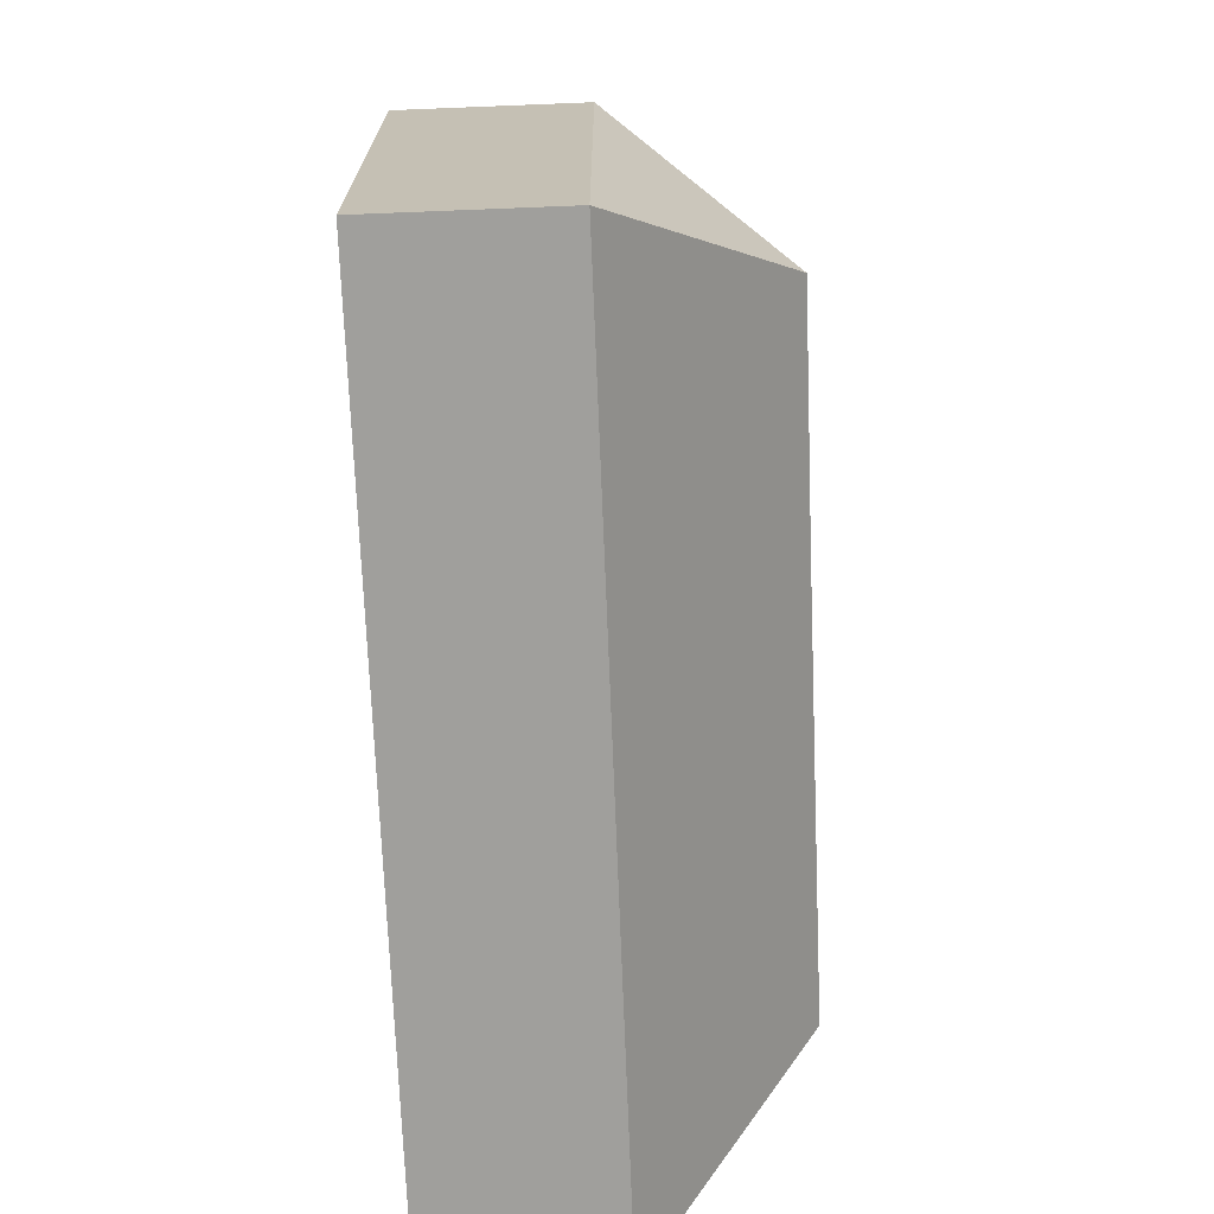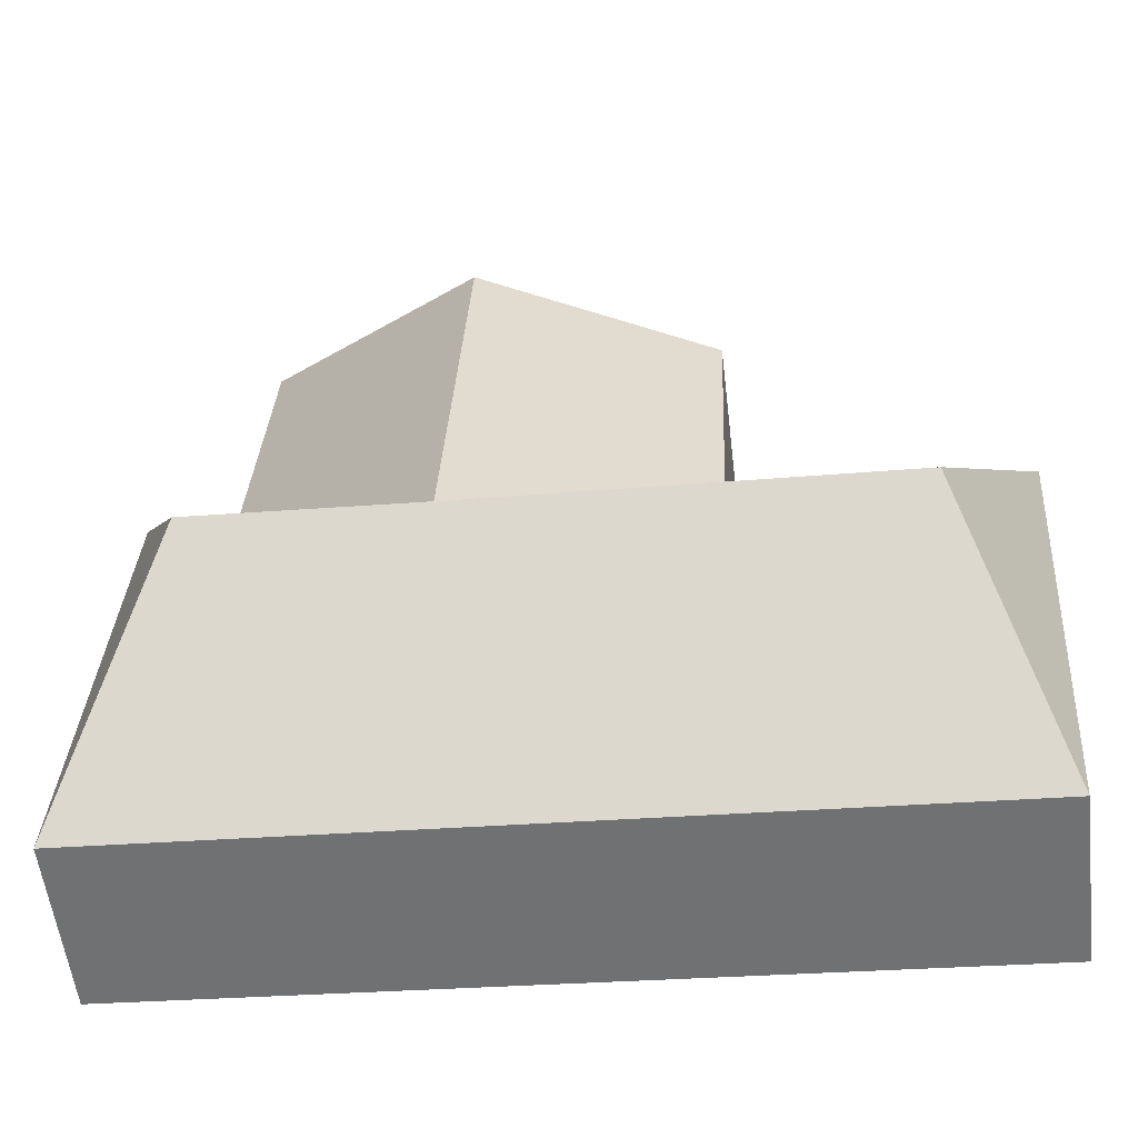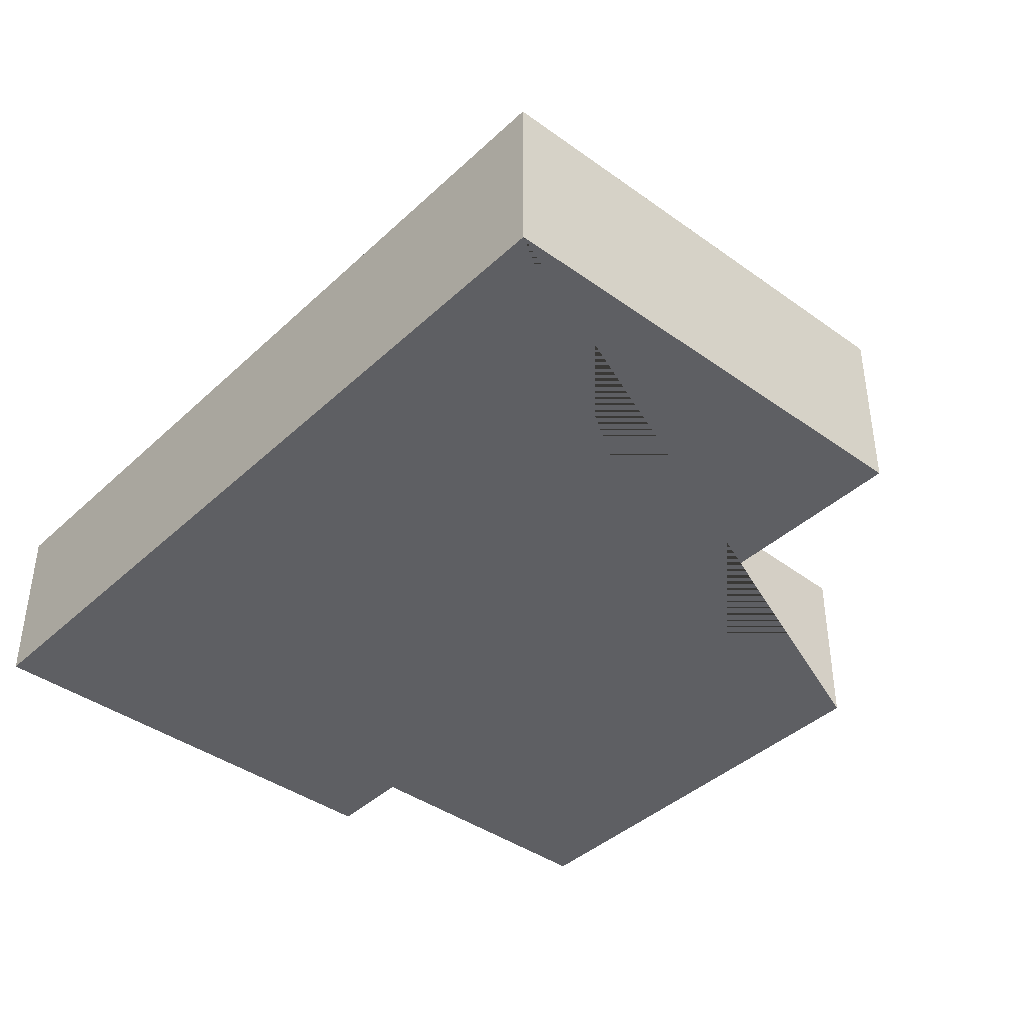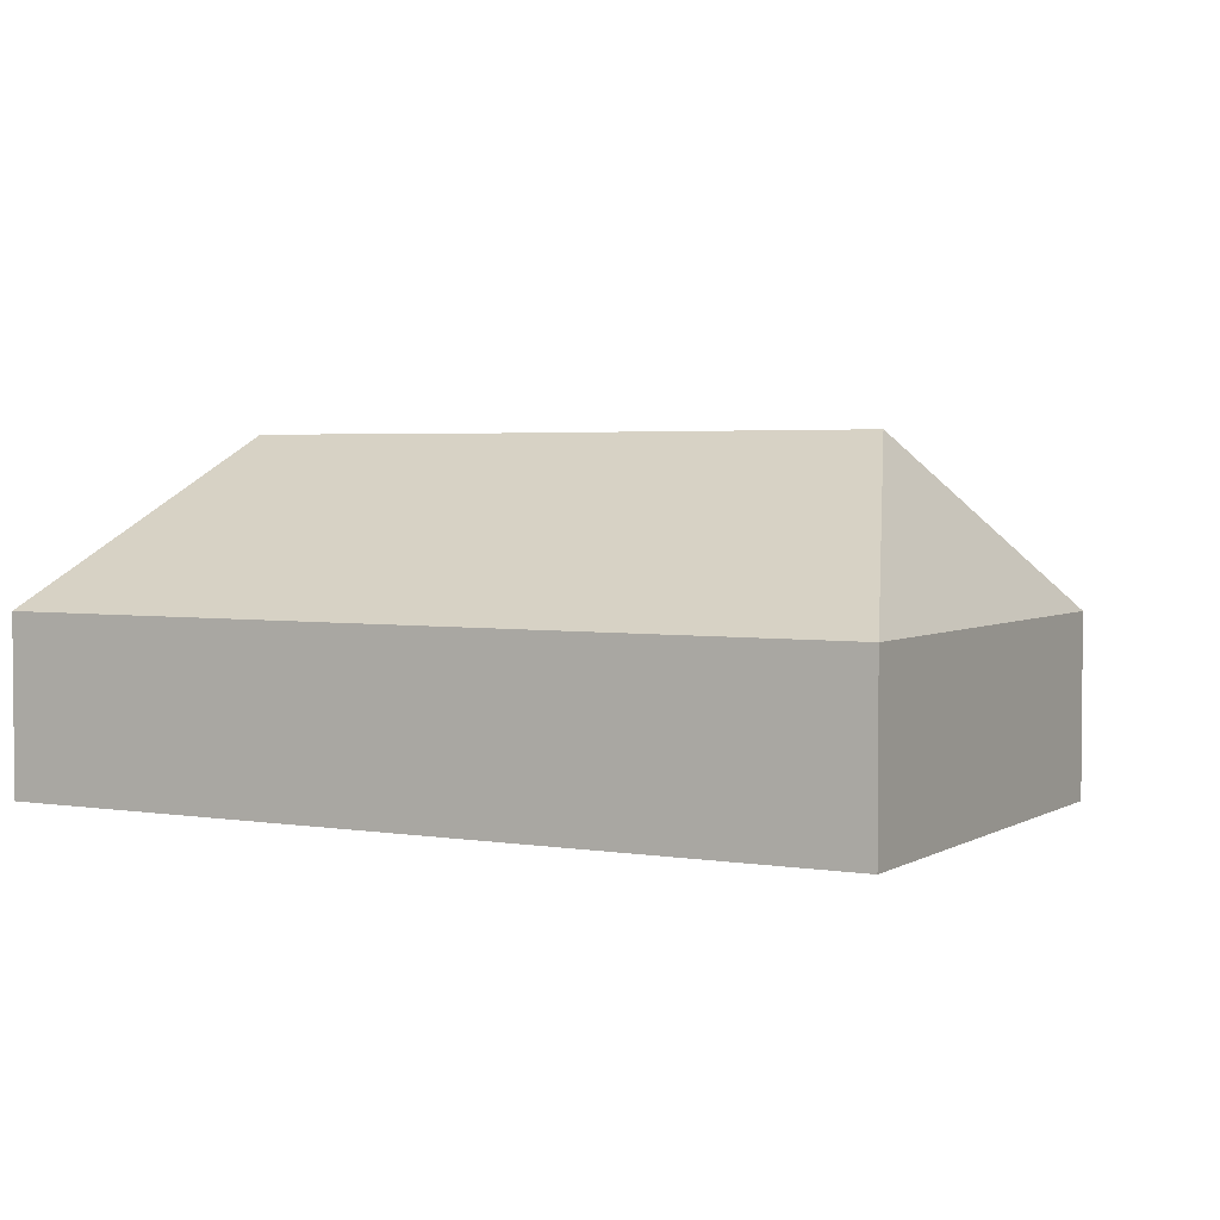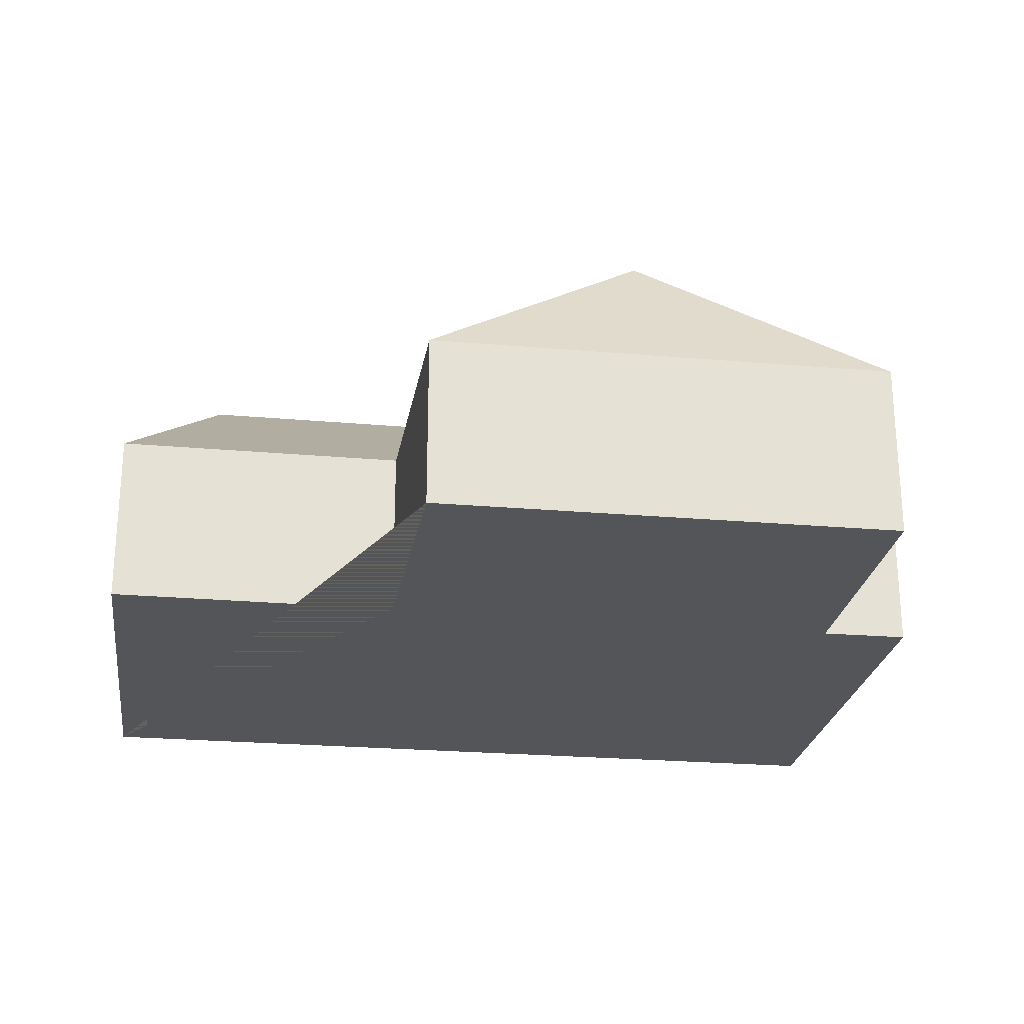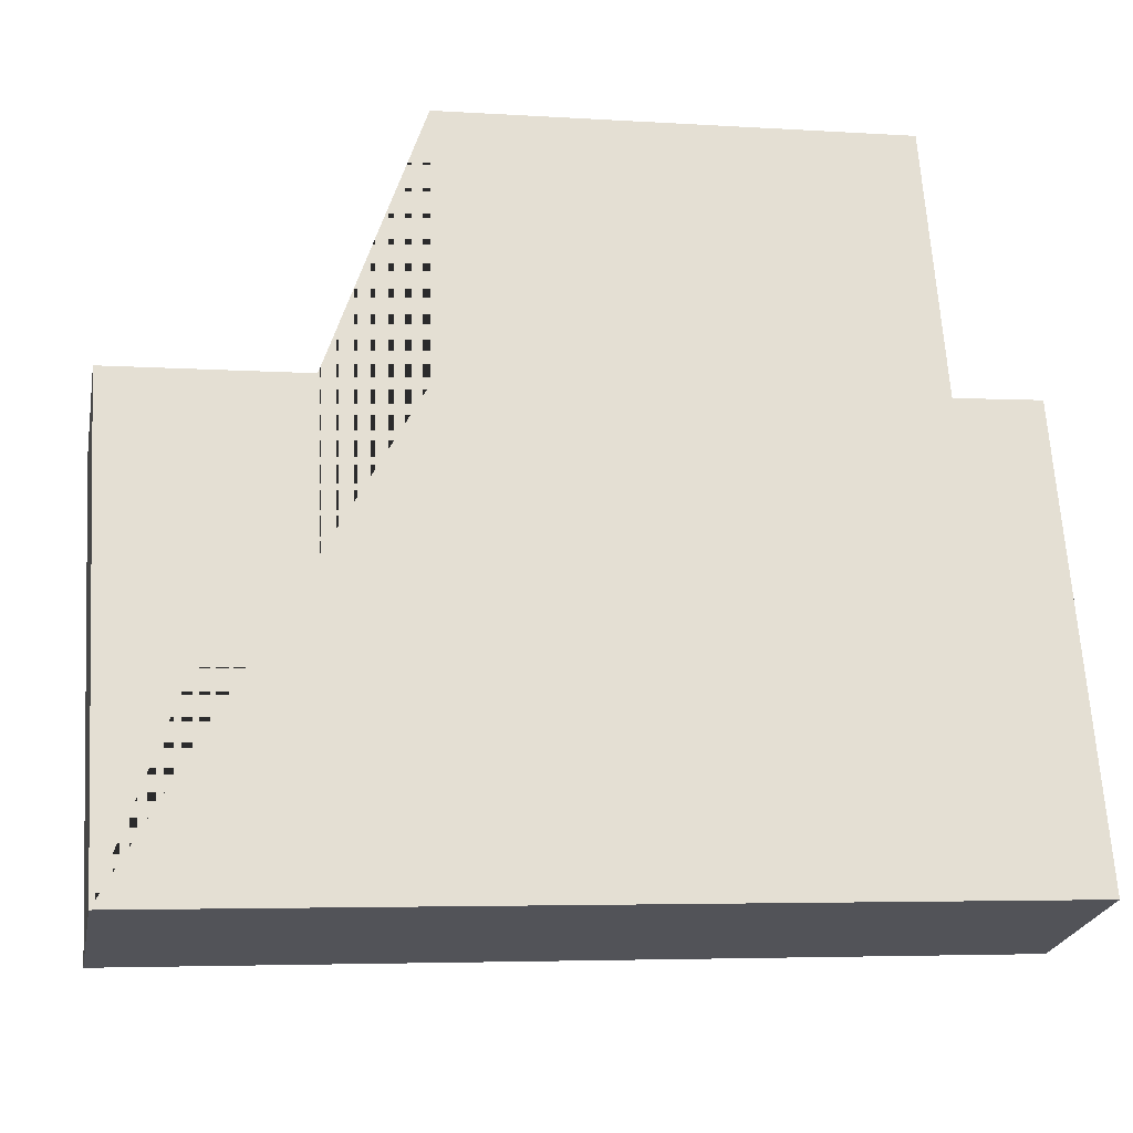
<metadata>
{"format":"obj","ext":"obj","renderer":"f3d","projection":"perspective","resolution":1024,"background":"white","views":[{"elev":-67.4,"azim":92.3,"up":"+Z"},{"elev":-56.1,"azim":-173.2,"up":"+Z"},{"elev":-40.5,"azim":-135.2,"up":"+Y"},{"elev":3.2,"azim":-154.7,"up":"+Y"},{"elev":-24.4,"azim":-11.9,"up":"+Y"},{"elev":-23.8,"azim":-11.0,"up":"+Z"}]}
</metadata>
<code>
o CG10_500_039071_0001
v 31.94 75 -359.2
v 18.46 75 -155.1
v 66.77 145 -255
v 139.6 75 -29.71
v 144.1 75 -147.3
v 249.1 144.7 -243.3
v 239.8 143 -66.87
v 346.8 145 -236.4
v 347.1 75 -135.9
v 339.1 75 -16.48
v 398 75 -334.9
v 384.7 75 -133.1
v 31.94 0 -359.2
v 18.46 0 -155.1
v 144.1 0 -147.3
v 139.6 0 -29.71
v 339.1 0 -16.48
v 347.1 0 -135.9
v 384.7 0 -133.1
v 398 0 -334.9
f 4 10 7
f 6 9 10 7
f 5 4 7 6
f 12 9 6 8
f 8 12 11
f 1 11 8 6 3
f 2 5 6 3
f 1 3 2
f 13 14 15 16 17 18 19 20
f 1 13 14 2
f 2 14 15 5
f 5 15 16 4
f 4 16 17 10
f 10 17 18 9
f 9 18 19 12
f 12 19 20 11
f 11 20 13 1

</code>
